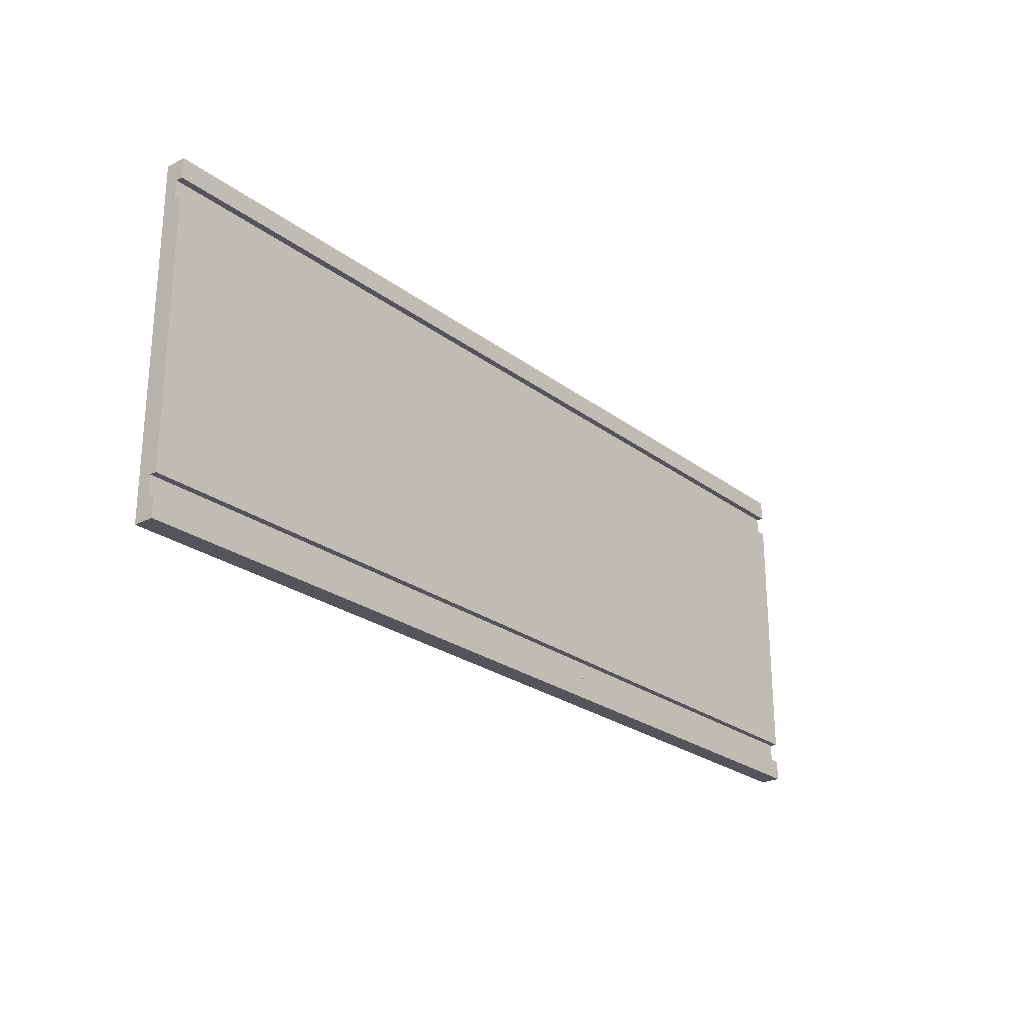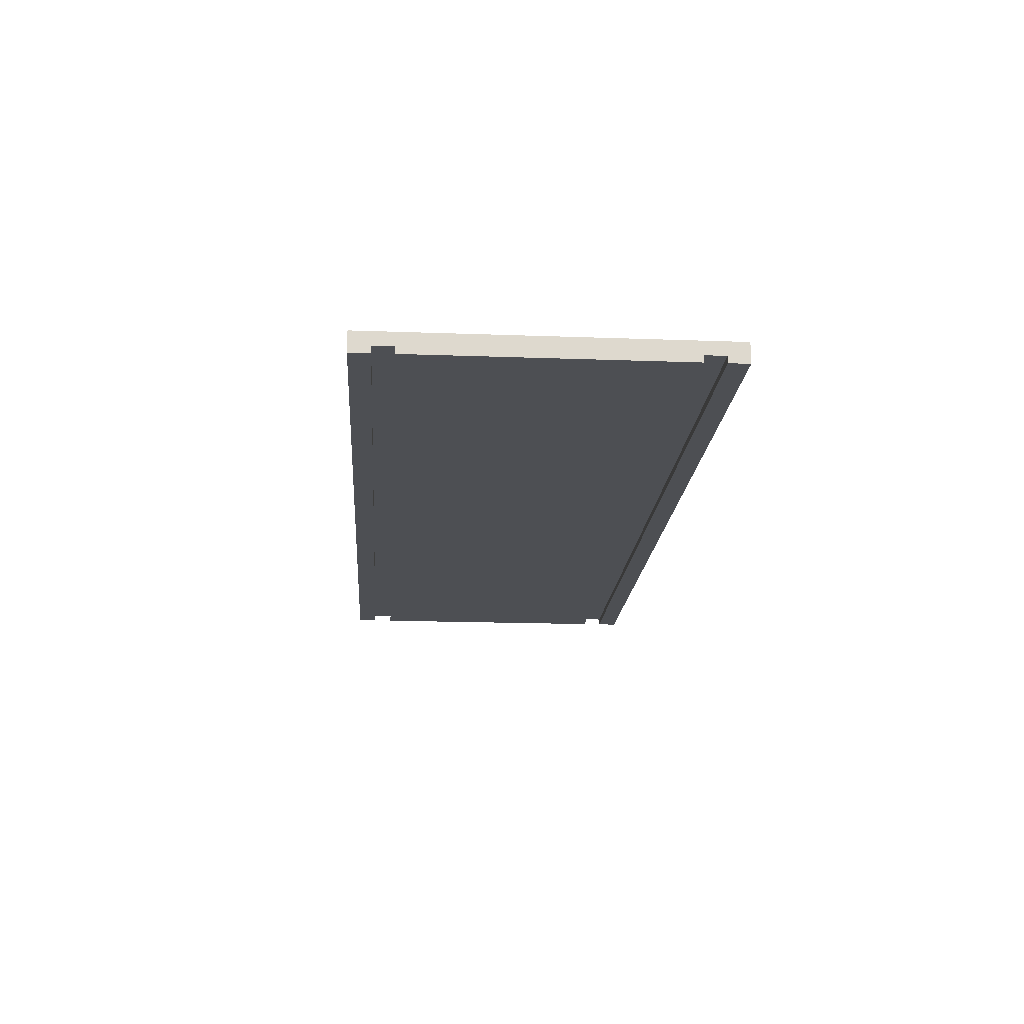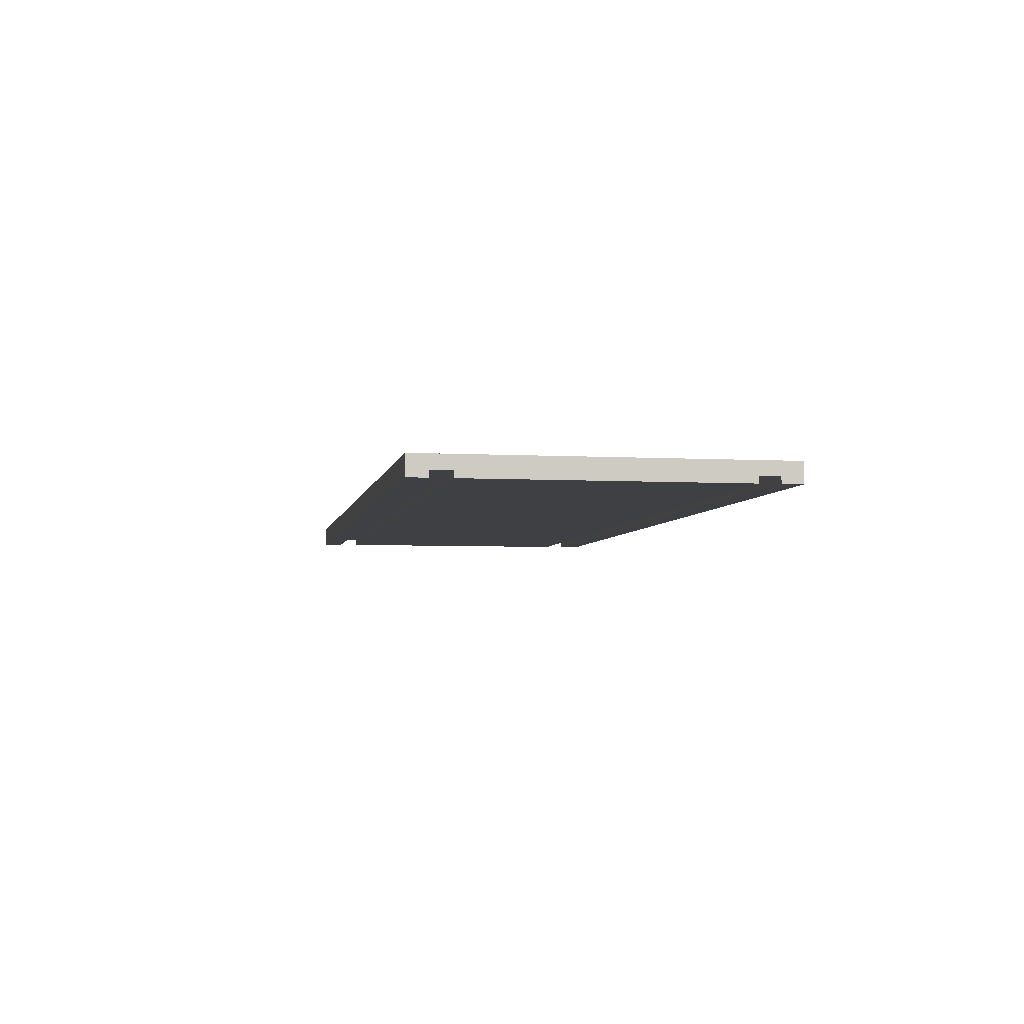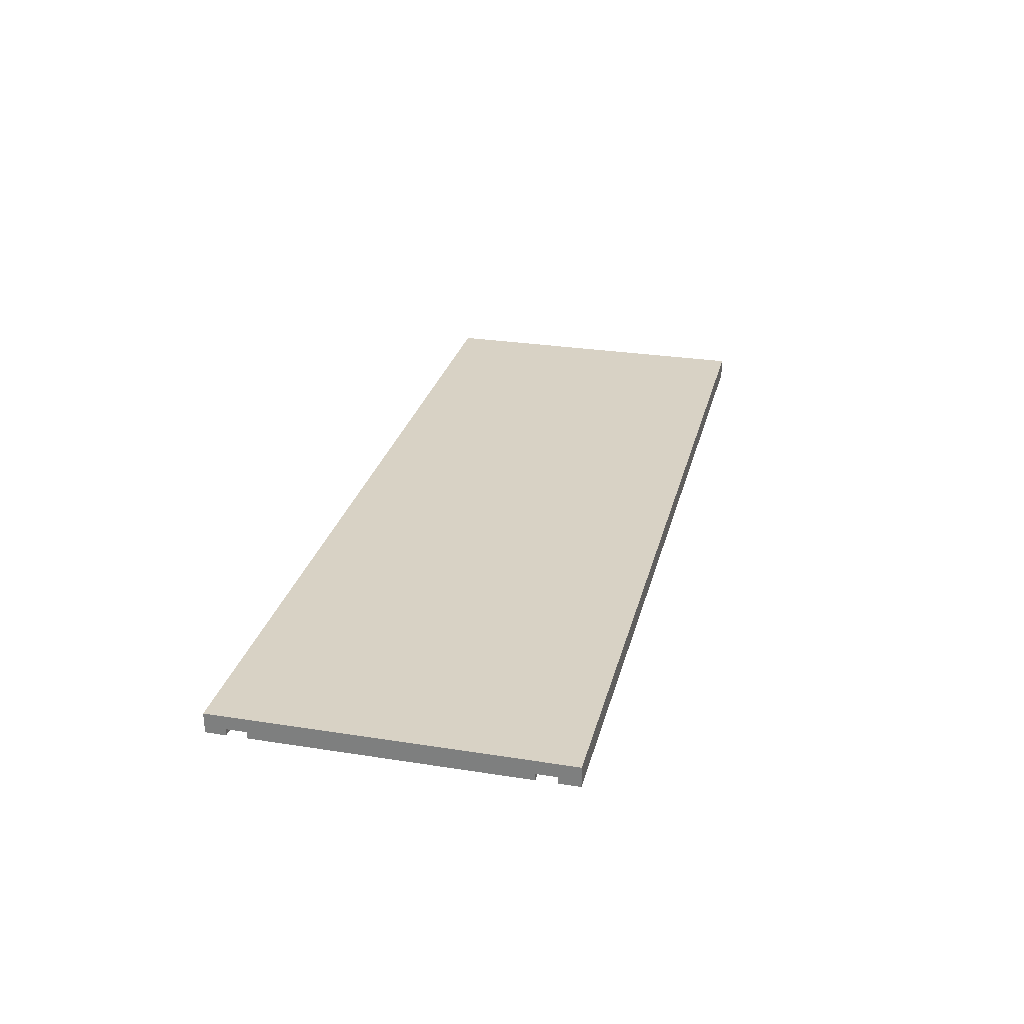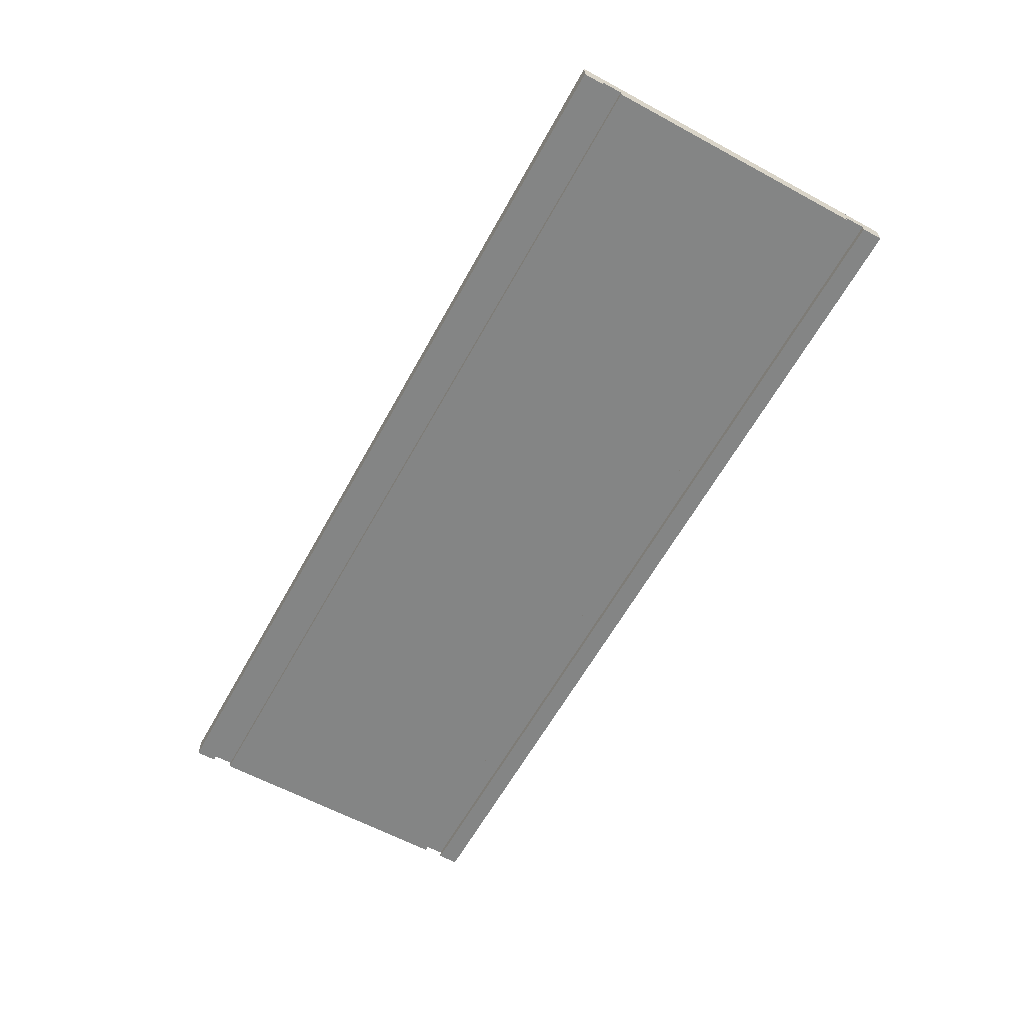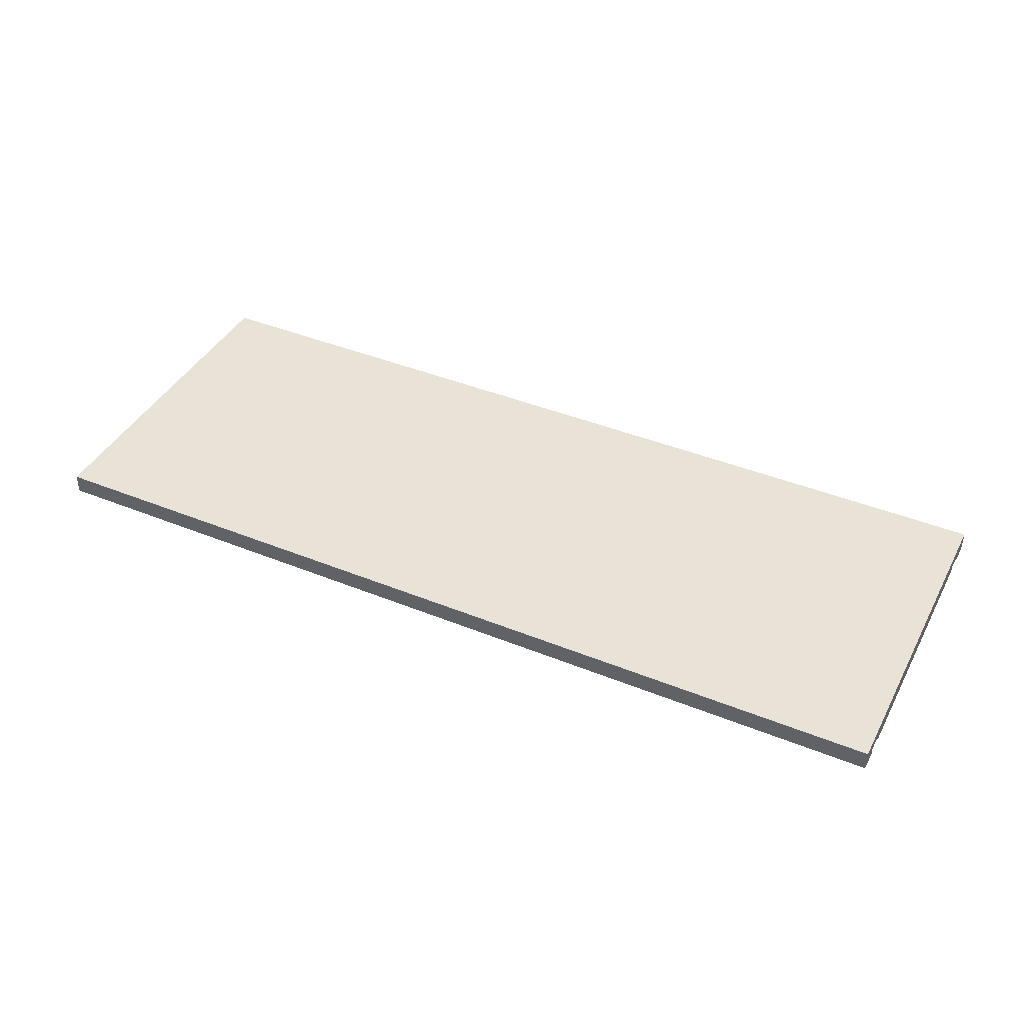
<metadata>
{"format":"obj","ext":"obj","renderer":"f3d","projection":"perspective","resolution":1024,"background":"white","views":[{"elev":-24.9,"azim":-50.3,"up":"+Z"},{"elev":-17.8,"azim":85.9,"up":"+Y"},{"elev":-4.6,"azim":-100.2,"up":"+Y"},{"elev":27.7,"azim":-76.4,"up":"+Y"},{"elev":-61.6,"azim":-118.8,"up":"+Y"},{"elev":41.4,"azim":-153.8,"up":"+Y"}]}
</metadata>
<code>
o Bottom1/Bottom/mesh54/mesh54-geometry#mesh54-geometry
v -0.6335 -0.4394 0.1894
v 0.6034 -0.4394 0.2166
v -0.6335 -0.4394 0.2166
v 0.6034 -0.4394 0.1894
v -0.6335 -0.4121 0.2166
v 0.6034 -0.4303 0.1894
v 0.6034 -0.4121 0.2166
v -0.6335 -0.4303 0.1894
v 0.6034 -0.4121 -0.2472
v -0.6335 -0.4303 0.1621
v -0.6335 -0.4121 -0.2472
v -0.6335 -0.4303 -0.1926
v 0.6034 -0.4303 0.1621
v -0.6335 -0.4394 -0.2472
v -0.6335 -0.4303 -0.2199
v -0.6335 -0.4394 -0.1926
v 0.6034 -0.4394 0.1621
v 0.6034 -0.4303 -0.1926
v 0.6034 -0.4394 -0.2472
v -0.6335 -0.4394 0.1621
v 0.6034 -0.4303 -0.2199
v 0.6034 -0.4394 -0.2199
v -0.6335 -0.4394 -0.2199
v 0.6034 -0.4394 -0.1926
f 1 2 3
f 2 1 4
f 3 2 1
f 4 1 2
f 2 5 3
f 3 5 2
f 5 1 3
f 3 1 5
f 1 6 4
f 4 6 1
f 6 2 4
f 4 2 6
f 5 2 7
f 7 2 5
f 1 5 8
f 8 5 1
f 6 1 8
f 8 1 6
f 2 6 7
f 7 6 2
f 9 5 7
f 7 5 9
f 8 5 10
f 10 5 8
f 10 6 8
f 8 6 10
f 7 6 9
f 9 6 7
f 5 9 11
f 11 9 5
f 10 5 12
f 12 5 10
f 6 10 13
f 13 10 6
f 13 9 6
f 6 9 13
f 9 14 11
f 11 14 9
f 11 15 5
f 5 15 11
f 12 5 15
f 15 5 12
f 16 10 12
f 12 10 16
f 10 17 13
f 13 17 10
f 18 9 13
f 13 9 18
f 14 9 19
f 19 9 14
f 14 15 11
f 11 15 14
f 15 18 12
f 12 18 15
f 10 16 20
f 20 16 10
f 18 16 12
f 12 16 18
f 17 10 20
f 20 10 17
f 17 18 13
f 13 18 17
f 21 9 18
f 18 9 21
f 9 22 19
f 19 22 9
f 22 14 19
f 19 14 22
f 15 14 23
f 23 14 15
f 18 15 21
f 21 15 18
f 16 17 20
f 20 17 16
f 16 18 24
f 24 18 16
f 18 17 24
f 24 17 18
f 22 9 21
f 21 9 22
f 14 22 23
f 23 22 14
f 22 15 23
f 23 15 22
f 15 22 21
f 21 22 15
f 17 16 24
f 24 16 17

</code>
